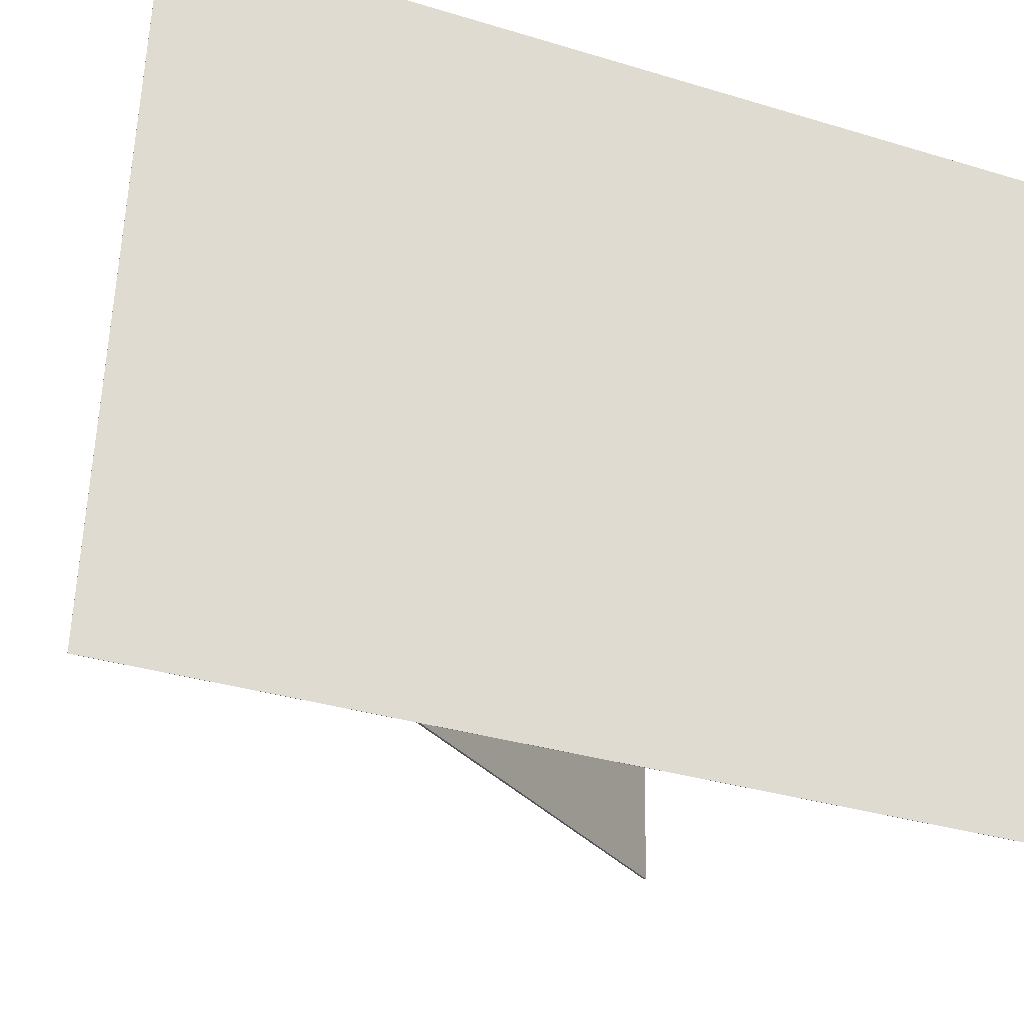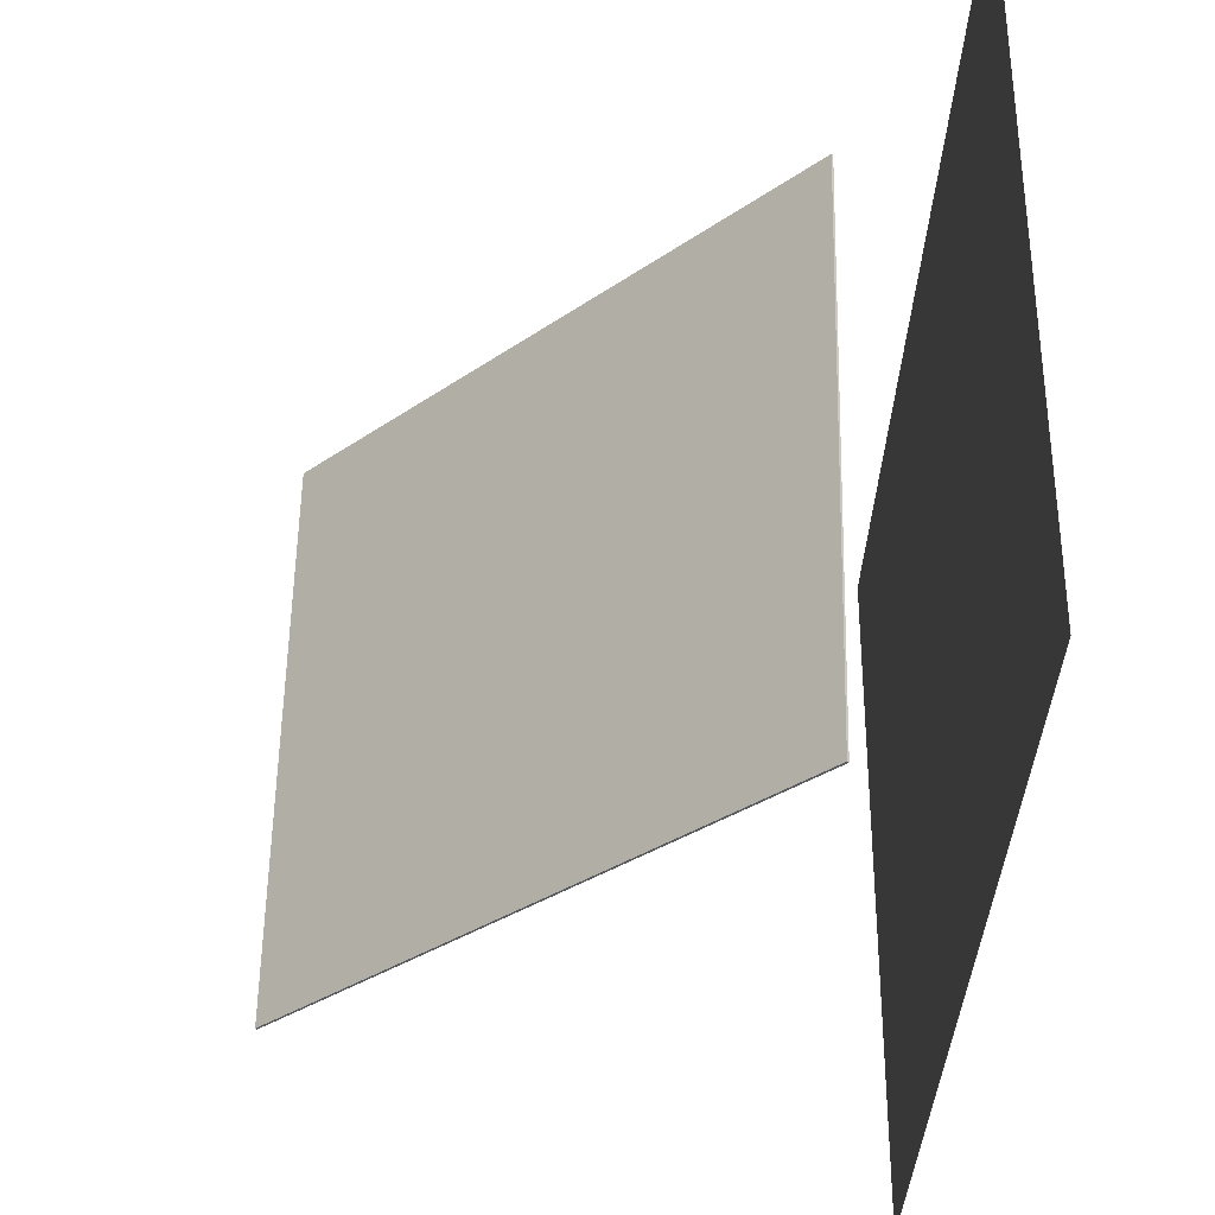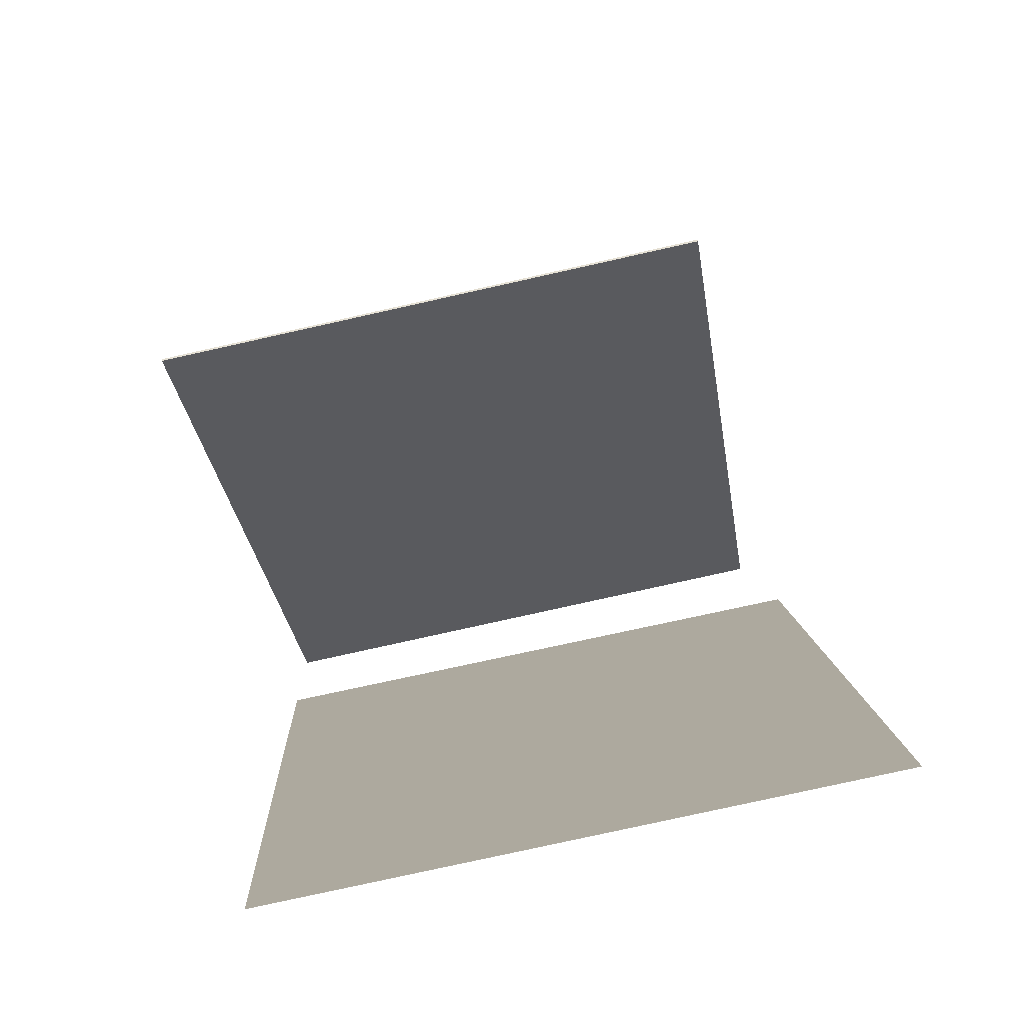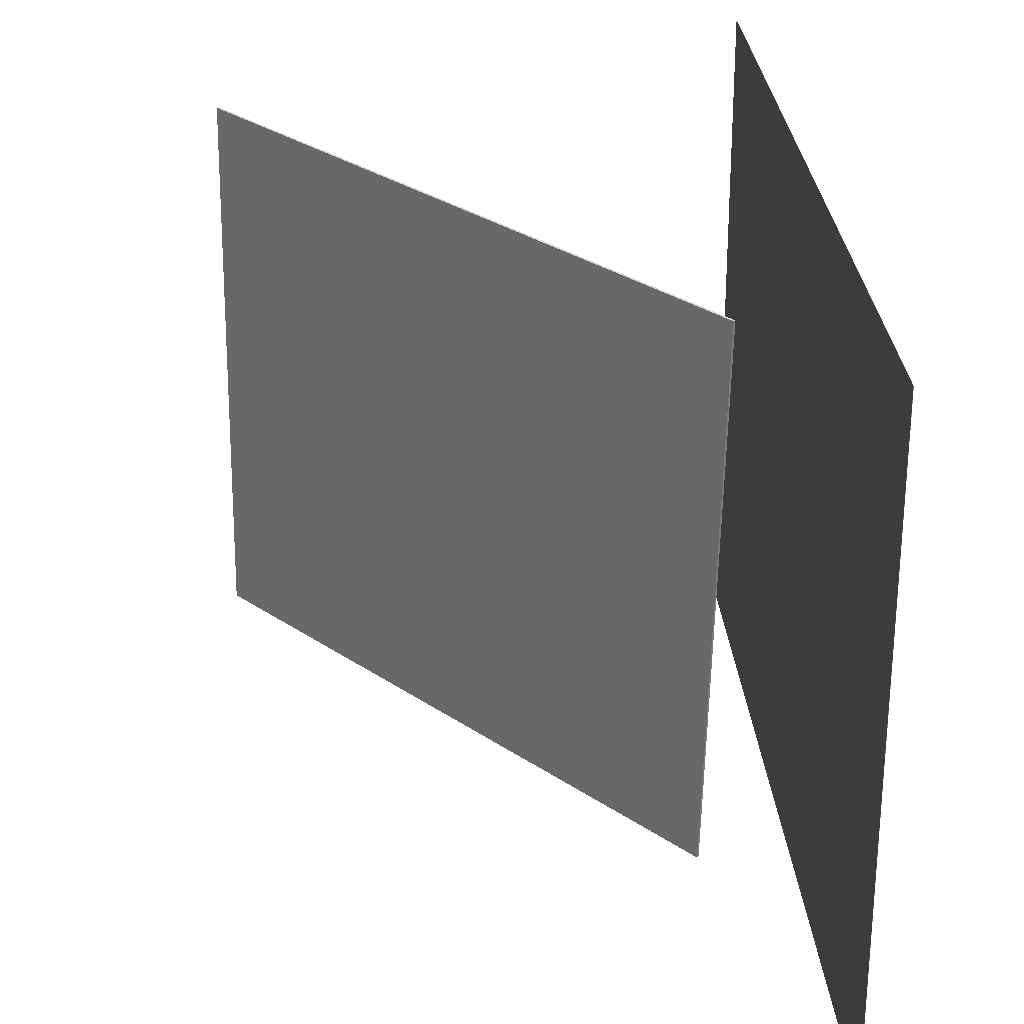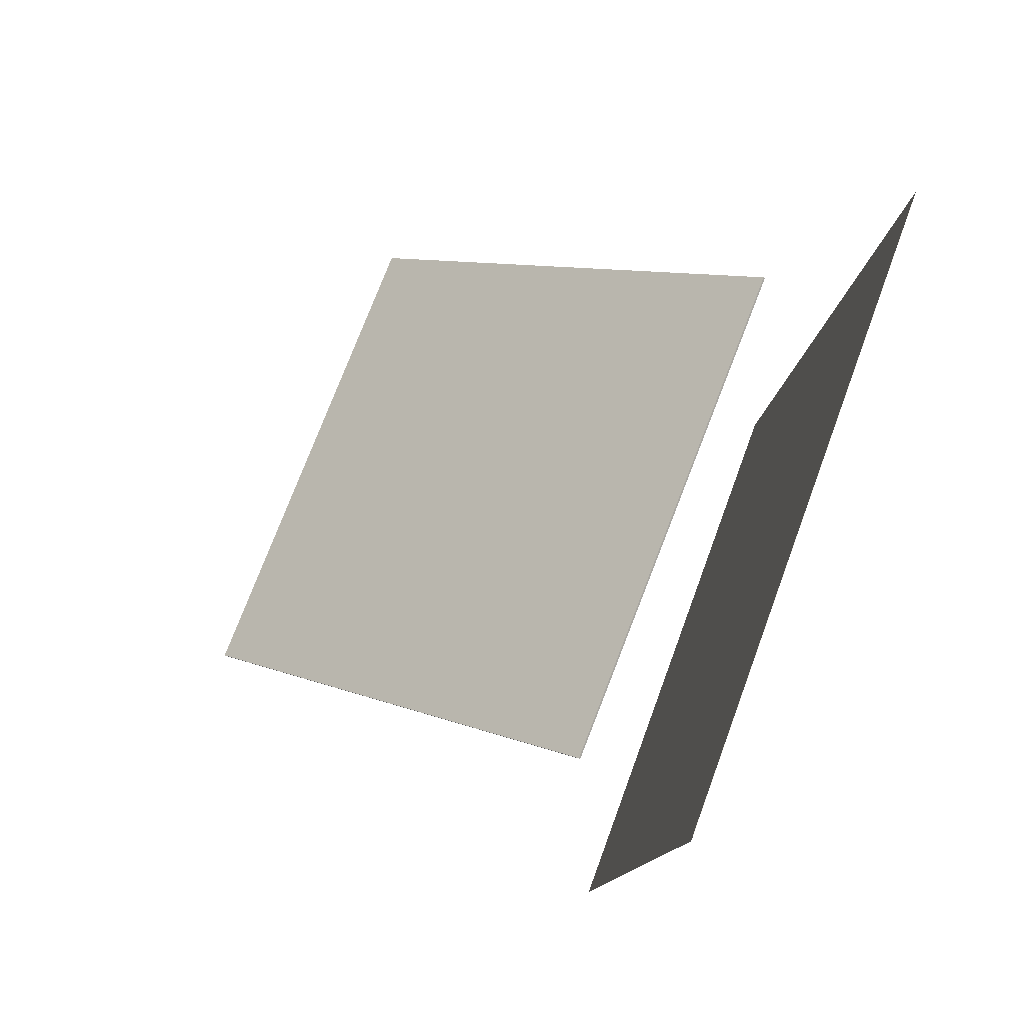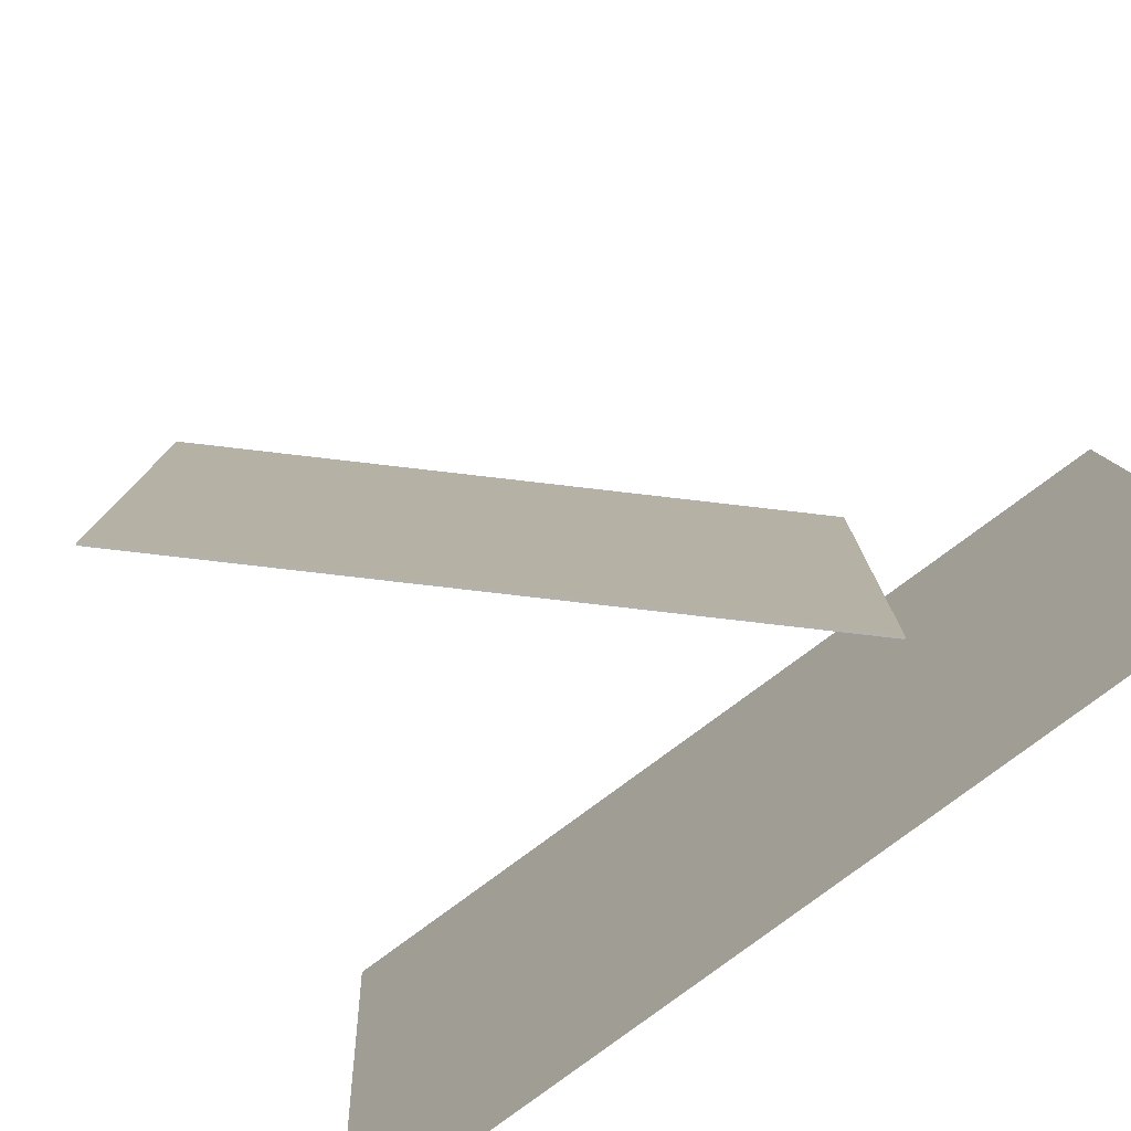
<metadata>
{"format":"obj","ext":"obj","renderer":"f3d","projection":"perspective","resolution":1024,"background":"white","views":[{"elev":-24.9,"azim":-109.6,"up":"+Z"},{"elev":-32.7,"azim":-179.6,"up":"+Z"},{"elev":-77.8,"azim":101.5,"up":"+Y"},{"elev":31.1,"azim":179.0,"up":"+Z"},{"elev":78.8,"azim":-159.7,"up":"+Y"},{"elev":-78.6,"azim":129.3,"up":"+Z"}]}
</metadata>
<code>
v -0.1437 -0.3488 -0.3536
v -0.1433 -0.3814 0.2758
v -0.1439 -0.3488 -0.3536
v -0.1435 -0.3815 0.2758
v -0.1906 0.4702 -0.311
v -0.1902 0.4375 0.3184
v -0.1907 0.4702 -0.311
v -0.1904 0.4375 0.3184
f 1.0 7.0 5.0
f 1.0 3.0 7.0
f 1.0 4.0 3.0
f 1.0 2.0 4.0
f 3.0 8.0 7.0
f 3.0 4.0 8.0
f 5.0 7.0 8.0
f 5.0 8.0 6.0
f 1.0 5.0 6.0
f 1.0 6.0 2.0
f 2.0 6.0 8.0
f 2.0 8.0 4.0
v 0.3493 -0.1875 -0.2507
v 0.3395 -0.1897 0.2687
v -0.07873 0.2292 -0.2569
v -0.08846 0.2269 0.2625
v 0.3507 -0.1859 -0.2506
v 0.341 -0.1882 0.2688
v -0.07726 0.2307 -0.2569
v -0.08699 0.2284 0.2625
f 9.0 15.0 13.0
f 9.0 11.0 15.0
f 9.0 12.0 11.0
f 9.0 10.0 12.0
f 11.0 16.0 15.0
f 11.0 12.0 16.0
f 13.0 15.0 16.0
f 13.0 16.0 14.0
f 9.0 13.0 14.0
f 9.0 14.0 10.0
f 10.0 14.0 16.0
f 10.0 16.0 12.0

</code>
